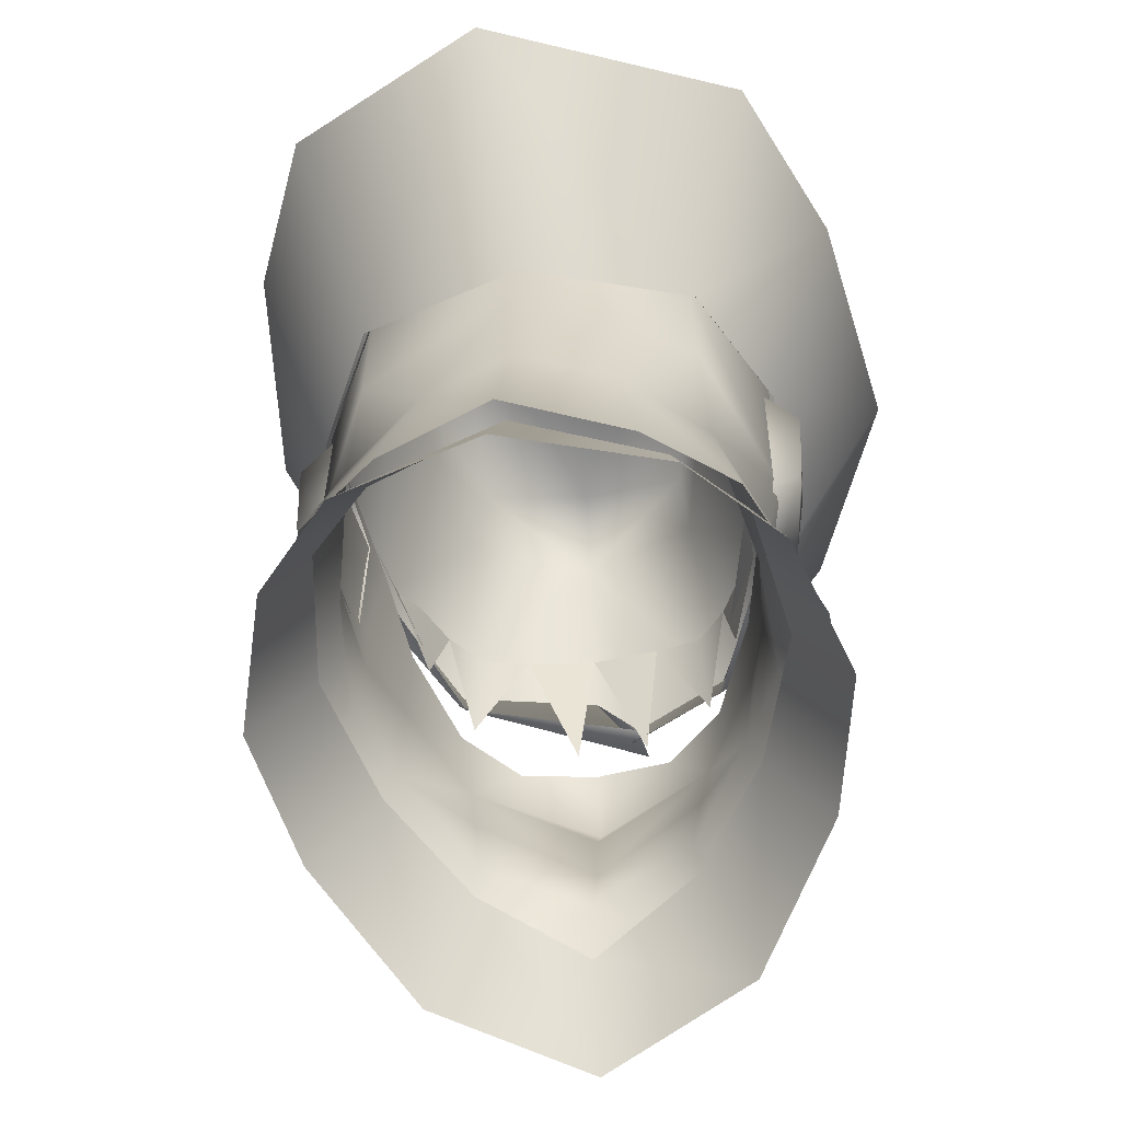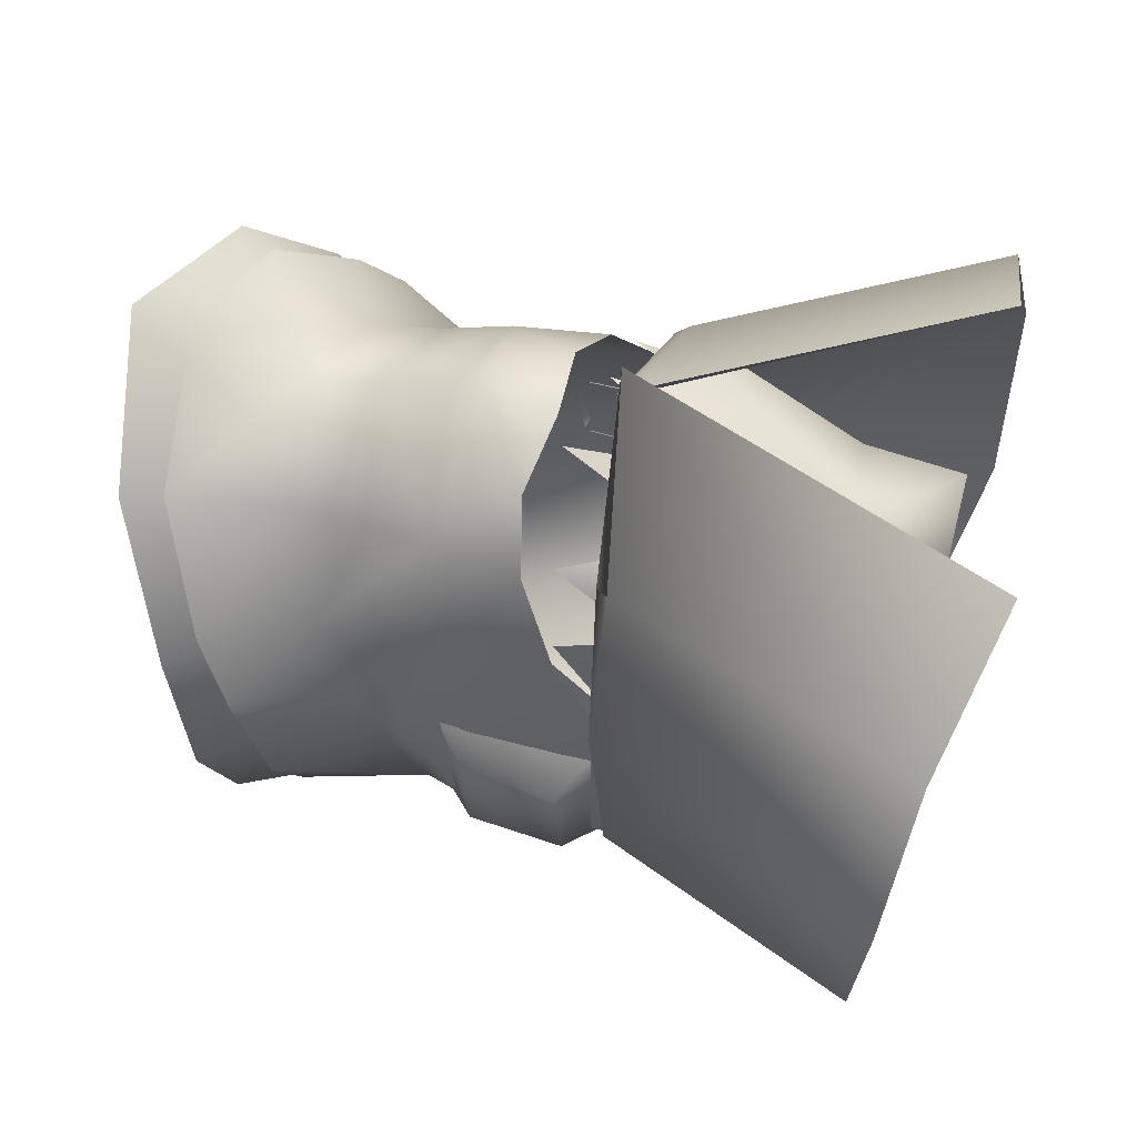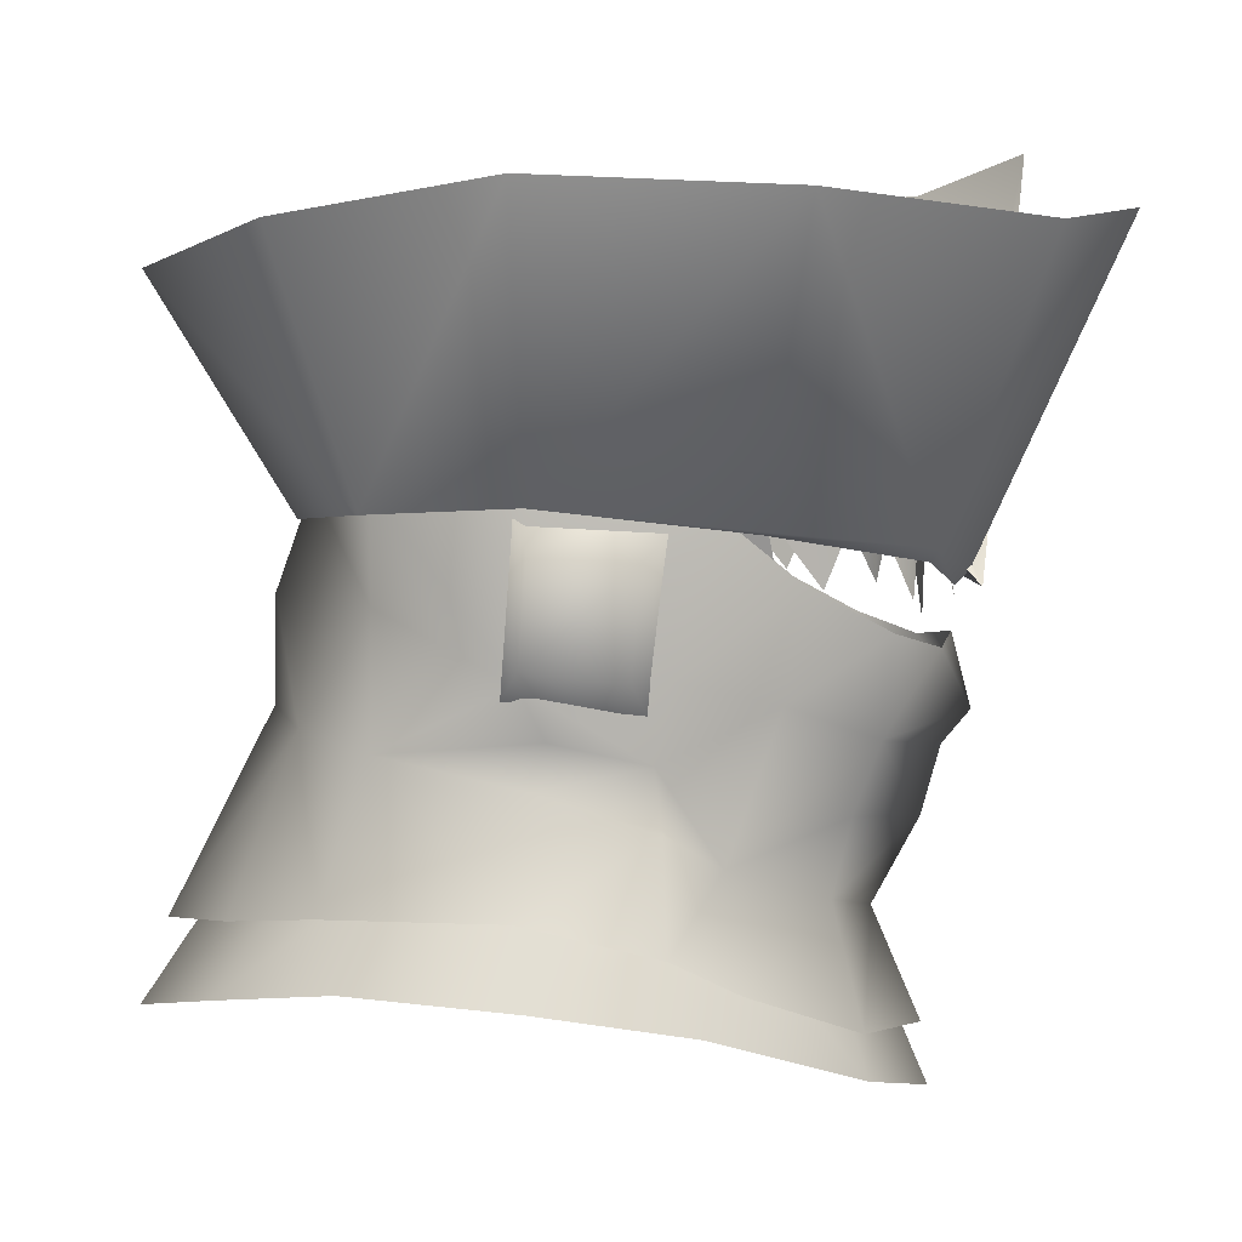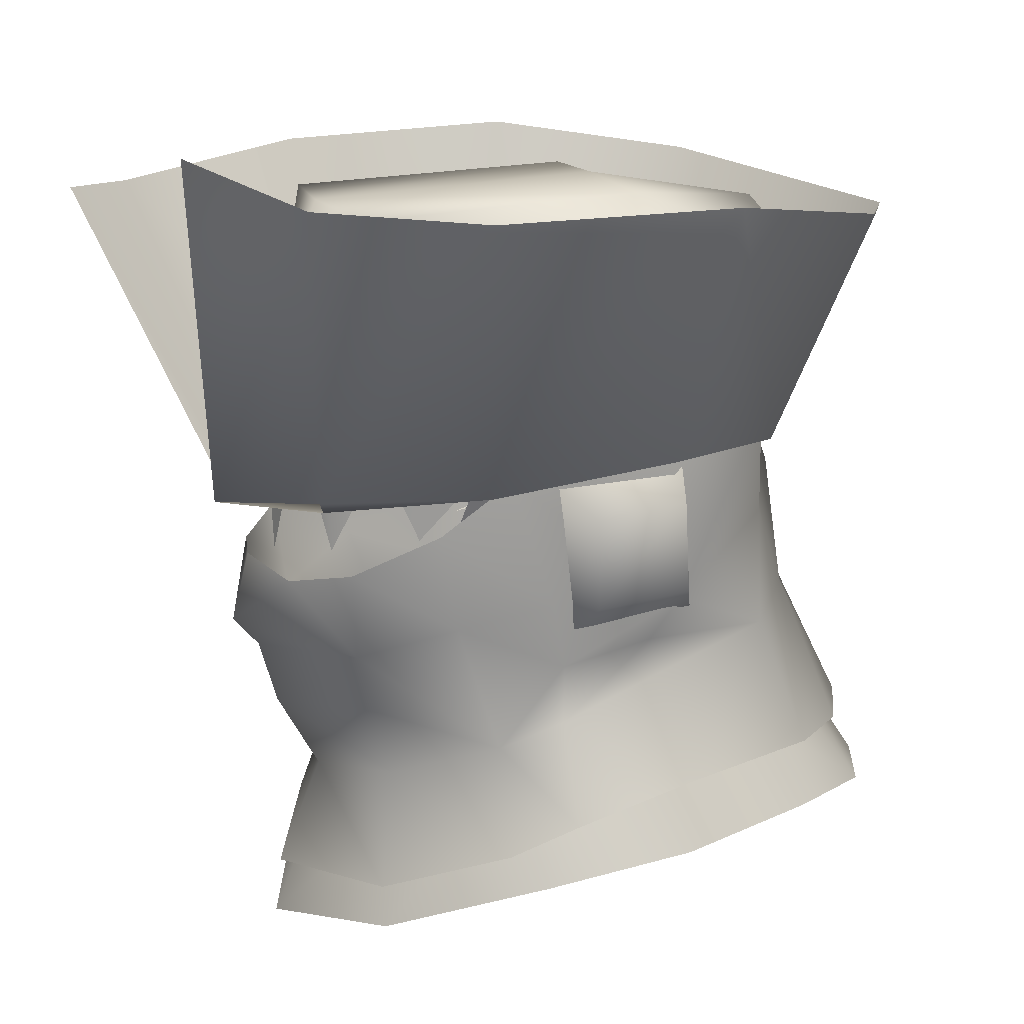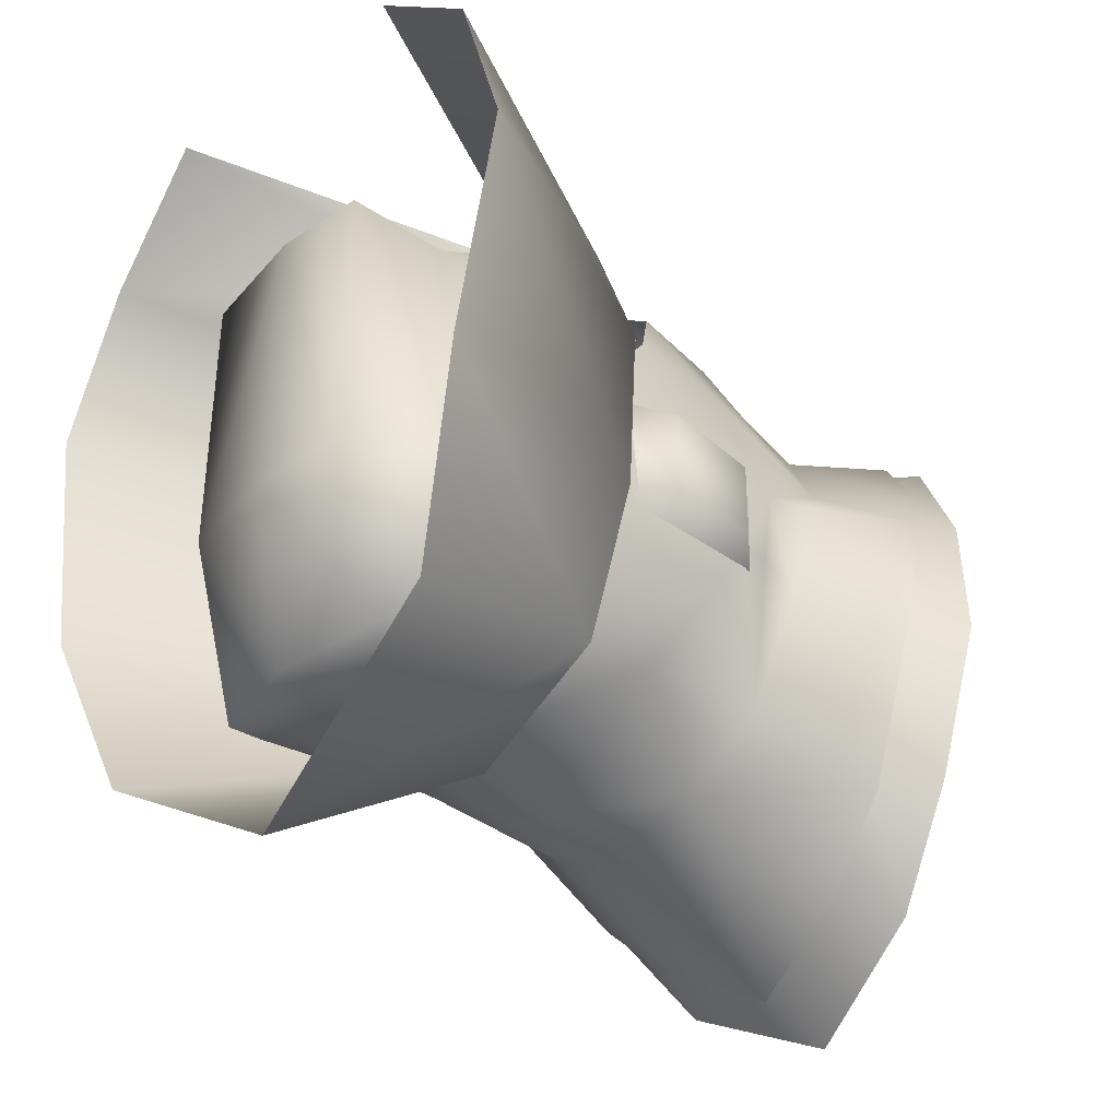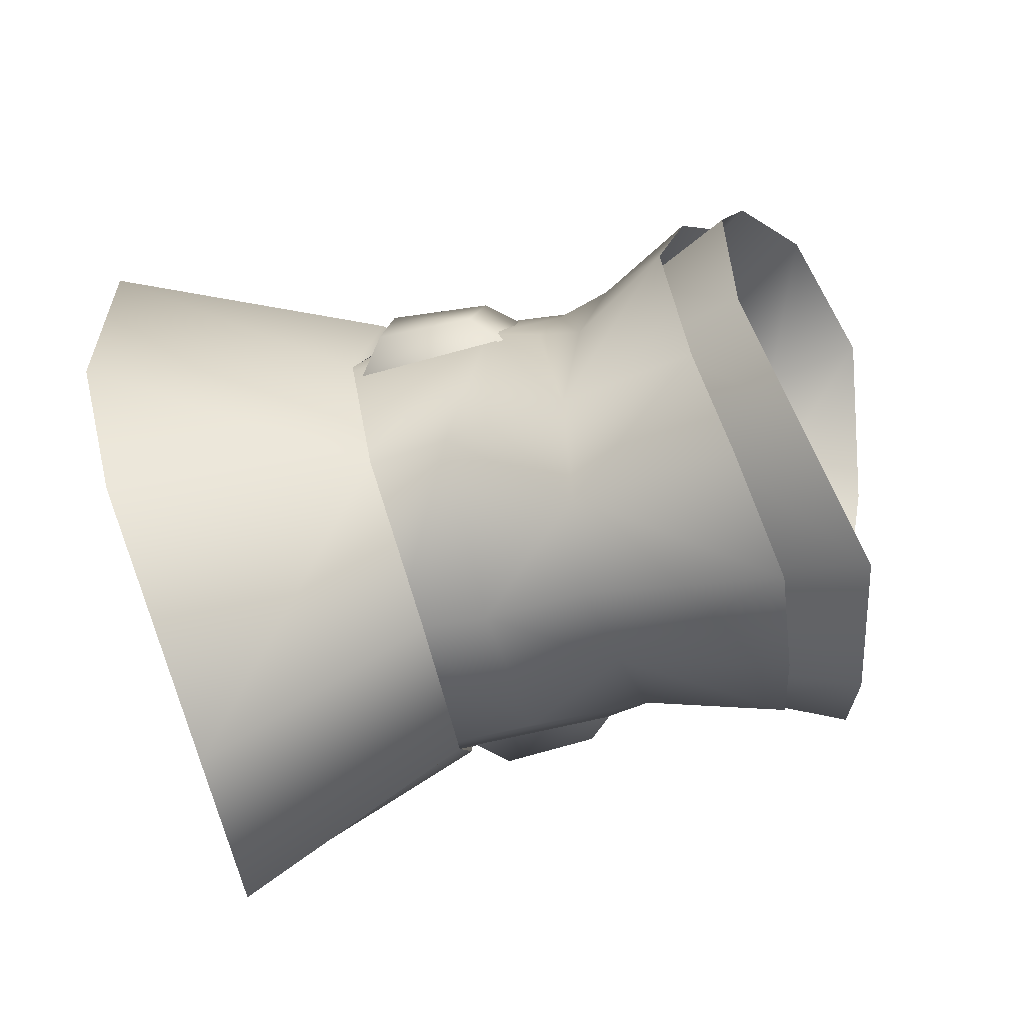
<metadata>
{"format":"obj","ext":"obj","renderer":"f3d","projection":"perspective","resolution":1024,"background":"white","views":[{"elev":-49.3,"azim":-172.2,"up":"+Y"},{"elev":62.7,"azim":107.9,"up":"+Z"},{"elev":4.3,"azim":-92.4,"up":"+Y"},{"elev":17.7,"azim":68.1,"up":"+Y"},{"elev":-35.7,"azim":-130.7,"up":"+Z"},{"elev":-71.5,"azim":-74.4,"up":"+Z"}]}
</metadata>
<code>
g mesh00
v 6.048 55.35 6.462
v 6.429 58.62 6.025
v 5.566 58.59 7.832
v -4.721 54.93 9.508
v -4.439 58.83 9.459
v -5.566 58.59 7.832
v 0.6756 53.96 10.56
v 2.647 59.15 10.09
v 0 59.4 10.62
v 7.042 57.87 4.49
v 7.042 57.87 4.49
v 5.932 54.94 5.137
v 7.102 55.46 -0.3181
v 2.647 59.15 10.09
v 4.721 54.93 9.508
v 4.441 59.02 9.587
v 5.566 58.59 7.832
v 0 59.4 10.62
v -2.647 59.15 10.09
v -2.008 54.78 11.28
v -7.042 57.87 4.49
v -6.048 55.35 6.462
v -6.427 58.62 6.025
v -5.566 58.59 7.832
v -7.102 55.46 -0.3181
v -5.932 54.94 5.137
v -7.042 57.87 4.49
v -2.647 59.15 10.09
f 1 2 3
f 4 5 6
f 7 8 9
f 2 1 10
f 11 12 13
f 14 15 16
f 16 15 17
f 18 19 20
f 21 22 23
f 23 22 24
f 25 26 27
f 5 4 28
v -7.297 57.17 4.384
v -8.117 57.31 4.284
v -8.52 58.06 -3.065
v 6.309 50.23 -7.909
v 7.683 50.74 -2.378
v 7.456 49.15 -2.871
v -6.309 50.22 -7.909
v -9.671 45.36 -3.448
v -7.445 49.13 -2.87
v -3.341 50.7 -10.34
v -6.309 50.22 -7.909
v -6.034 54.86 -7.857
v -5.286 56.88 10.01
v 0 64.09 9.727
v -4.442 63.44 7.321
v 6.034 54.87 -7.857
v 0 58.48 -10.02
v 5.861 58.75 -7.923
v 7.342 57.63 3.221
v 8.457 52.57 -3.299
v 8.333 58.72 -2.93
v -6.612 51.74 5.158
v -5.102 53.9 8.873
v -6.605 55.54 5.811
v -4.575 50.4 8.538
v -2.937 53.26 10.7
v 7.297 57.17 4.384
v 8.52 58.06 -3.065
v 8.117 57.31 4.284
v -7.268 49.91 1.031
v -7.549 52.59 1.599
v -8.446 52.56 -3.298
v -9.391 56.69 -3.003
v -9.216 53.09 -3.259
v -9.189 56.31 0.4668
v 9.189 56.32 0.4668
v 9.391 56.7 -3.003
v 8.116 57.78 -3.409
v 8.184 52.09 -3.826
v -9.67 66.86 13.37
v -5.56 67.46 16.52
v -1.666 56.02 11.47
v -1.981 55.2 12.19
v 0 57.61 11.33
v -1.666 56.02 11.47
v -1.666 56.02 11.47
v -1.37 55.68 11.83
v -1.409 55.22 11.33
v -5.56 67.46 16.52
v -1.37 55.68 11.83
v -1.666 56.02 11.47
v -7.618 51.54 0.7808
v -7.598 57.26 1.465
v -8.755 52.62 0.2409
v 8.333 58.72 -2.93
v 8.457 52.57 -3.299
v 5.861 58.75 -7.923
v -1.981 55.2 12.19
v -1.666 56.02 11.47
v 5.166 56.59 9.941
v 5.46 57.05 10.16
v 6.309 50.23 -7.909
v 3.341 50.7 -10.34
v 5.46 57.05 10.16
v 5.166 56.59 9.941
v 8.117 57.31 4.284
v 7.297 57.17 4.384
v 7.737 47.81 1.263
v 9.535 44.17 1.318
v 9.671 45.37 -3.448
v 7.274 45.17 -9.647
v 9.671 45.37 -3.448
v 7.274 45.17 -9.647
v 4.235 44.59 -12.67
v 0 44.02 -14.97
v 6.191 63.83 -2.956
v 4.117 67.23 7.744
v 4.442 63.44 7.321
v -5.713 58.85 -8.3
v 0 58.13 -10.34
v 0.9564 65.76 -15.71
v 5.715 58.85 -8.3
v 8.734 66.99 -10.97
v 11.59 68.22 -3.948
v 4.869 63.6 -9.326
v 4.431 65.19 -9.687
v 3.805 67.5 -3.265
v 4.248 47.88 7.627
v 6.284 46.48 3.309
v 4.575 50.41 8.538
v 6.612 51.75 5.158
v 0 57.4 -10.53
v 0.9564 65.76 -15.71
v 6.086 57.77 -8.248
v 8.734 66.99 -10.97
v 11.59 68.22 -3.948
v -4.248 47.87 7.627
v 0 47.31 10.45
v 0 49.75 11.14
v 7.549 52.6 1.599
v 7.268 49.92 1.031
v 7.737 47.81 1.263
v 9.535 44.17 1.318
v -5.861 58.75 -7.923
v -8.446 52.56 -3.298
v -8.334 58.72 -2.93
v -1.37 55.68 11.83
v -5.461 56.65 10.21
v -1.409 55.22 11.33
v -5.168 56.19 9.99
v 6.034 54.87 -7.857
v -7.274 45.15 -9.647
v -7.274 45.15 -9.647
v -6.086 57.77 -8.248
v -8.52 58.06 -3.065
v -11.28 68.05 -3.546
v -5.861 58.75 -7.923
v 0 54.94 -11.27
v 0 51.18 -11.33
v 0 64.09 9.727
v -4.119 67.23 7.744
v -6.034 54.86 -7.857
v -7.672 50.73 -2.378
v -7.342 57.63 3.221
v -8.446 52.56 -3.298
v -8.334 58.72 -2.93
v -1.37 55.68 11.83
v -5.56 67.46 16.52
v -5.461 56.65 10.21
v -9.67 66.86 13.37
v -12.74 67.62 5.447
v -6.191 63.83 -2.956
v -3.807 67.5 -3.265
v -4.433 65.19 -9.687
v -0.001167 67.71 -3.028
v -0.001167 66.33 -10.13
v 0 63.07 -9.937
v 0 58.13 -10.34
v -4.869 63.6 -9.326
v -5.713 58.85 -8.3
v -8.242 59.17 -3.129
v -1.666 56.02 11.47
v -11.28 68.05 -3.546
v -8.52 58.06 -3.065
v -8.117 57.31 4.284
v -8.494 66.91 -11.04
v 0.9564 65.76 -15.71
v 0 57.4 -10.53
v 8.755 52.63 0.2409
v 9.228 53.1 -3.259
v 7.618 51.54 0.7808
v 7.598 57.26 1.465
v 8.244 59.17 -3.129
v 7.798 57.81 4.176
v 12.74 68.52 6.01
v 5.284 57.28 9.959
v 9.471 68.79 11.55
v 0 57.61 11.33
v 3.623 69.88 14.42
v -1.981 55.2 12.19
v -7.737 47.8 1.263
v -6.284 46.47 3.309
v -7.268 49.91 1.031
v 3.623 69.88 14.42
v -1.981 55.2 12.19
v 9.471 68.79 11.55
v 5.46 57.05 10.16
v 12.74 68.52 6.01
v 8.117 57.31 4.284
v 8.52 58.06 -3.065
v -8.494 66.91 -11.04
v -11.28 68.05 -3.546
v -8.242 59.17 -3.129
v -12.74 67.62 5.447
v -7.798 57.81 4.176
v -5.286 56.88 10.01
v 7.456 49.15 -2.871
v 7.683 50.74 -2.378
v 7.268 49.92 1.031
v 8.457 52.57 -3.299
v -9.535 44.16 1.318
v -8.474 42.84 3.728
v -3.924 45.11 6.995
v -5.372 40.95 7.94
v 0 44.27 8.779
v 0 40.22 10.52
v 5.372 40.96 7.94
v -7.672 50.73 -2.378
v -7.445 49.13 -2.87
v -7.737 47.8 1.263
v -9.671 45.36 -3.448
v -9.535 44.16 1.318
v -0.001167 67.37 8.338
v -8.173 52.08 -3.825
v -8.116 57.78 -3.409
v -4.235 44.59 -12.67
v -7.798 57.81 4.176
v 0 57.61 11.33
v 5.284 57.28 9.959
v 7.798 57.81 4.176
v 8.244 59.17 -3.129
v 5.715 58.85 -8.3
v 6.605 55.55 5.811
v 5.102 53.91 8.873
v 2.937 53.28 10.7
v 0 50.93 12.15
v 0 53.6 11.46
v -6.191 63.83 -2.956
v 3.924 45.13 6.995
v 8.474 42.85 3.728
f 29 30 31
f 32 33 34
f 35 36 37
f 38 39 40
f 41 42 43
f 44 45 46
f 47 48 49
f 50 51 52
f 53 54 51
f 55 56 57
f 58 59 60
f 61 62 63
f 64 65 66
f 66 65 67
f 68 69 70
f 71 72 73
f 74 75 76
f 77 78 79
f 80 81 82
f 83 84 85
f 86 87 88
f 88 86 89
f 90 91 44
f 92 93 94
f 94 93 95
f 96 97 98
f 99 32 100
f 100 32 34
f 90 101 91
f 91 101 102
f 91 102 103
f 104 105 106
f 106 105 42
f 107 108 109
f 109 108 110
f 109 110 111
f 111 110 112
f 113 114 115
f 116 117 118
f 118 117 119
f 120 121 122
f 122 121 123
f 122 123 124
f 125 126 53
f 53 126 127
f 128 119 129
f 129 119 117
f 129 117 130
f 130 117 131
f 132 133 134
f 135 136 137
f 30 29 136
f 136 29 138
f 136 138 137
f 33 32 84
f 84 32 139
f 84 139 85
f 36 35 140
f 39 38 141
f 142 143 144
f 145 45 40
f 40 45 146
f 40 146 38
f 38 146 147
f 148 149 43
f 132 150 133
f 133 150 35
f 133 35 151
f 151 35 37
f 59 152 153
f 153 152 154
f 155 156 157
f 157 156 158
f 157 158 159
f 160 161 162
f 162 161 163
f 162 163 164
f 165 166 167
f 167 166 168
f 167 168 169
f 42 41 170
f 171 172 159
f 159 172 173
f 159 173 157
f 144 174 142
f 142 174 175
f 142 175 176
f 64 177 65
f 65 177 178
f 65 178 67
f 67 178 177
f 67 177 179
f 179 177 64
f 179 64 180
f 180 64 66
f 110 181 112
f 112 181 182
f 112 182 183
f 183 182 184
f 183 184 185
f 185 184 186
f 185 186 187
f 187 186 188
f 189 190 191
f 191 190 50
f 191 50 59
f 59 50 52
f 59 52 152
f 192 193 194
f 194 193 195
f 194 195 196
f 196 195 197
f 196 197 124
f 124 197 198
f 124 198 122
f 109 199 107
f 107 199 200
f 107 200 201
f 201 200 202
f 201 202 203
f 203 202 68
f 203 68 204
f 204 68 70
f 98 205 96
f 96 205 206
f 96 206 207
f 207 206 208
f 207 208 128
f 189 209 190
f 190 209 210
f 190 210 211
f 211 210 212
f 211 212 213
f 213 212 214
f 213 214 215
f 60 216 58
f 58 216 217
f 58 217 218
f 218 217 219
f 218 219 220
f 149 42 221
f 221 42 105
f 221 105 115
f 115 105 104
f 115 104 113
f 222 62 223
f 223 62 61
f 223 61 81
f 81 61 63
f 81 63 82
f 82 63 62
f 82 62 80
f 80 62 222
f 45 44 146
f 146 44 91
f 146 91 147
f 147 91 103
f 147 103 38
f 38 103 224
f 38 224 141
f 164 165 162
f 162 165 167
f 162 167 160
f 160 167 169
f 160 169 225
f 170 226 42
f 42 226 227
f 42 227 106
f 106 227 228
f 106 228 104
f 104 228 229
f 104 229 113
f 113 229 230
f 48 47 128
f 128 47 231
f 128 231 119
f 119 231 232
f 119 232 118
f 118 232 233
f 118 233 234
f 234 233 235
f 234 235 54
f 230 166 113
f 113 166 165
f 113 165 114
f 114 165 164
f 114 164 115
f 115 164 163
f 115 163 221
f 221 163 161
f 221 161 149
f 149 161 236
f 149 236 43
f 43 236 225
f 43 225 41
f 51 50 53
f 53 50 190
f 53 190 125
f 125 190 211
f 125 211 126
f 126 211 213
f 126 213 237
f 237 213 215
f 237 215 238
f 54 53 234
f 234 53 127
f 234 127 118
f 118 127 126
f 118 126 116
f 116 126 237
f 116 237 117
f 117 237 238
f 117 238 131
v -8.617 43.01 -8.935
v -7.425 46.8 -7.166
v -5.532 42.26 -13.11
v -5.02 46.54 -10.05
v 6.809 45.31 3.203
v 9.25 41.64 2.456
v 8.3 46.59 -1.548
v 10.31 42.69 -3.063
v -4.003 43.53 6.823
v -6.809 45.31 3.203
v -5.941 39.53 8.025
v -9.25 41.64 2.456
v 7.425 46.8 -7.166
v 8.3 46.59 -1.548
v 8.618 43.01 -8.935
v 10.31 42.69 -3.063
v -8.3 46.59 -1.548
v -10.31 42.69 -3.063
v -6.809 45.31 3.203
v -9.25 41.64 2.456
v 0 38.03 10.77
v 0 42.01 9.066
v -5.941 39.53 8.025
v -4.003 43.53 6.823
v -7.425 46.8 -7.166
v -8.617 43.01 -8.935
v -8.3 46.59 -1.548
v -10.31 42.69 -3.063
v 0 42.01 9.066
v 0 38.03 10.77
v 4.004 43.53 6.823
v 5.941 39.53 8.025
v 4.004 43.53 6.823
v 5.941 39.53 8.025
v 6.809 45.31 3.203
v 9.25 41.64 2.456
v 8.618 43.01 -8.935
v 5.533 42.26 -13.11
v 7.425 46.8 -7.166
v 5.02 46.54 -10.05
v 5.02 46.54 -10.05
v 5.533 42.26 -13.11
v 0 46.01 -12.57
v 0 41.03 -15.95
v -5.532 42.26 -13.11
v -5.02 46.54 -10.05
v 0 41.03 -15.95
v 0 46.01 -12.57
f 239 240 241
f 241 240 242
f 243 244 245
f 245 244 246
f 247 248 249
f 249 248 250
f 251 252 253
f 253 252 254
f 255 256 257
f 257 256 258
f 259 260 261
f 261 260 262
f 263 264 265
f 265 264 266
f 267 268 269
f 269 268 270
f 271 272 273
f 273 272 274
f 275 276 277
f 277 276 278
f 279 280 281
f 281 280 282
f 283 284 285
f 285 284 286

</code>
